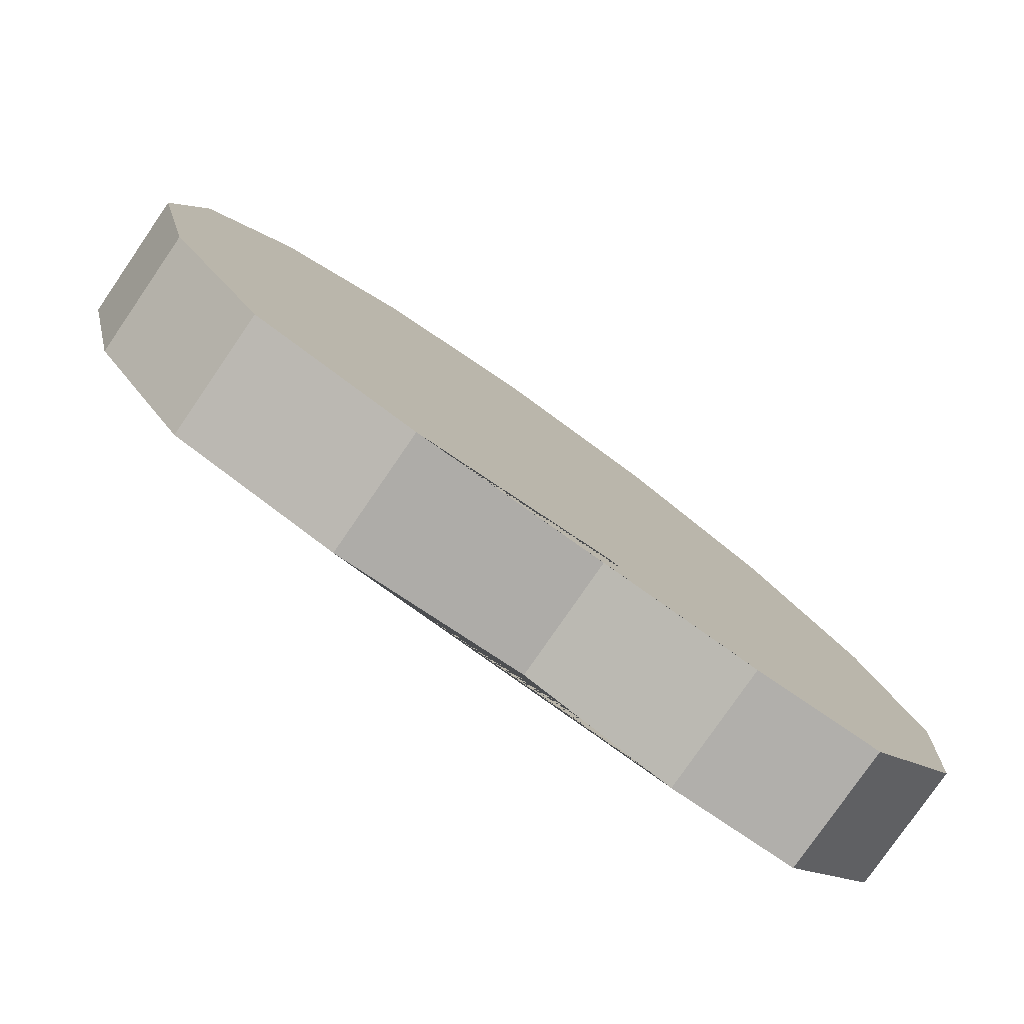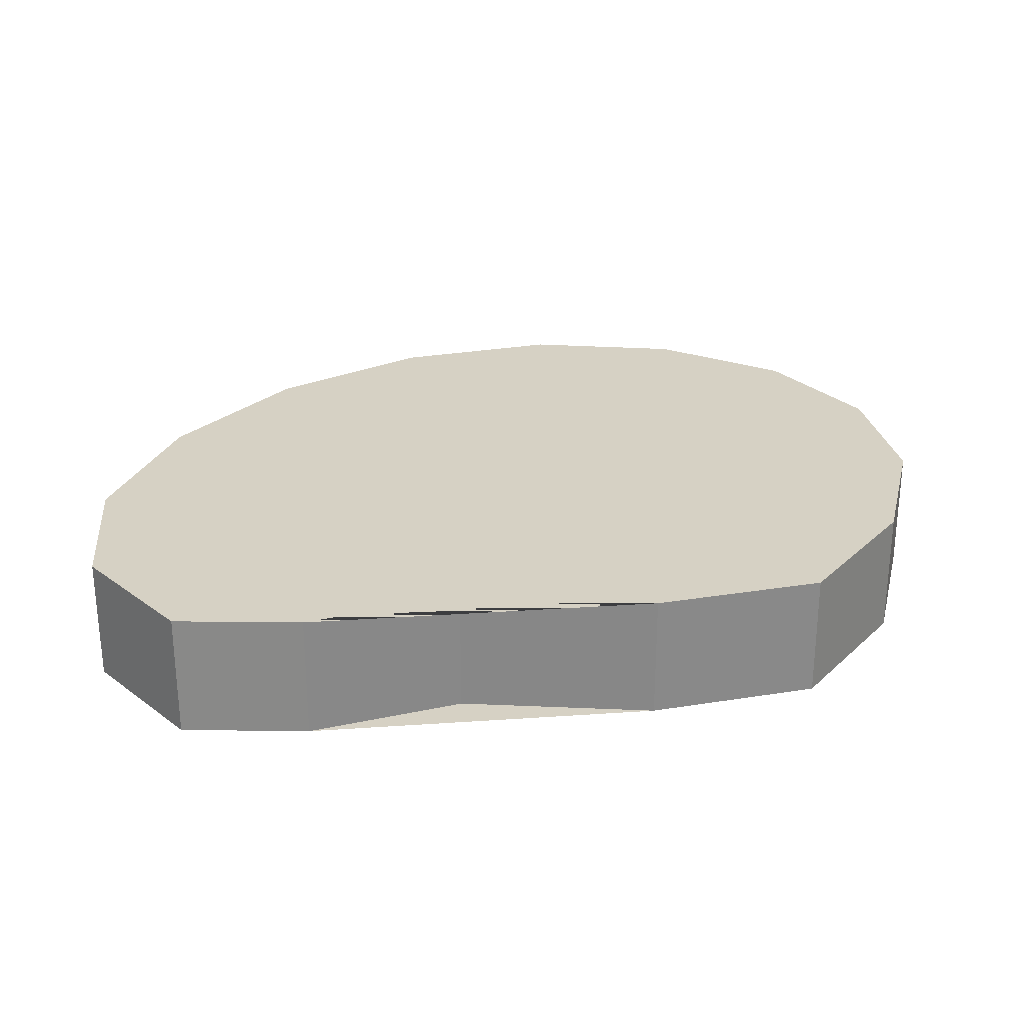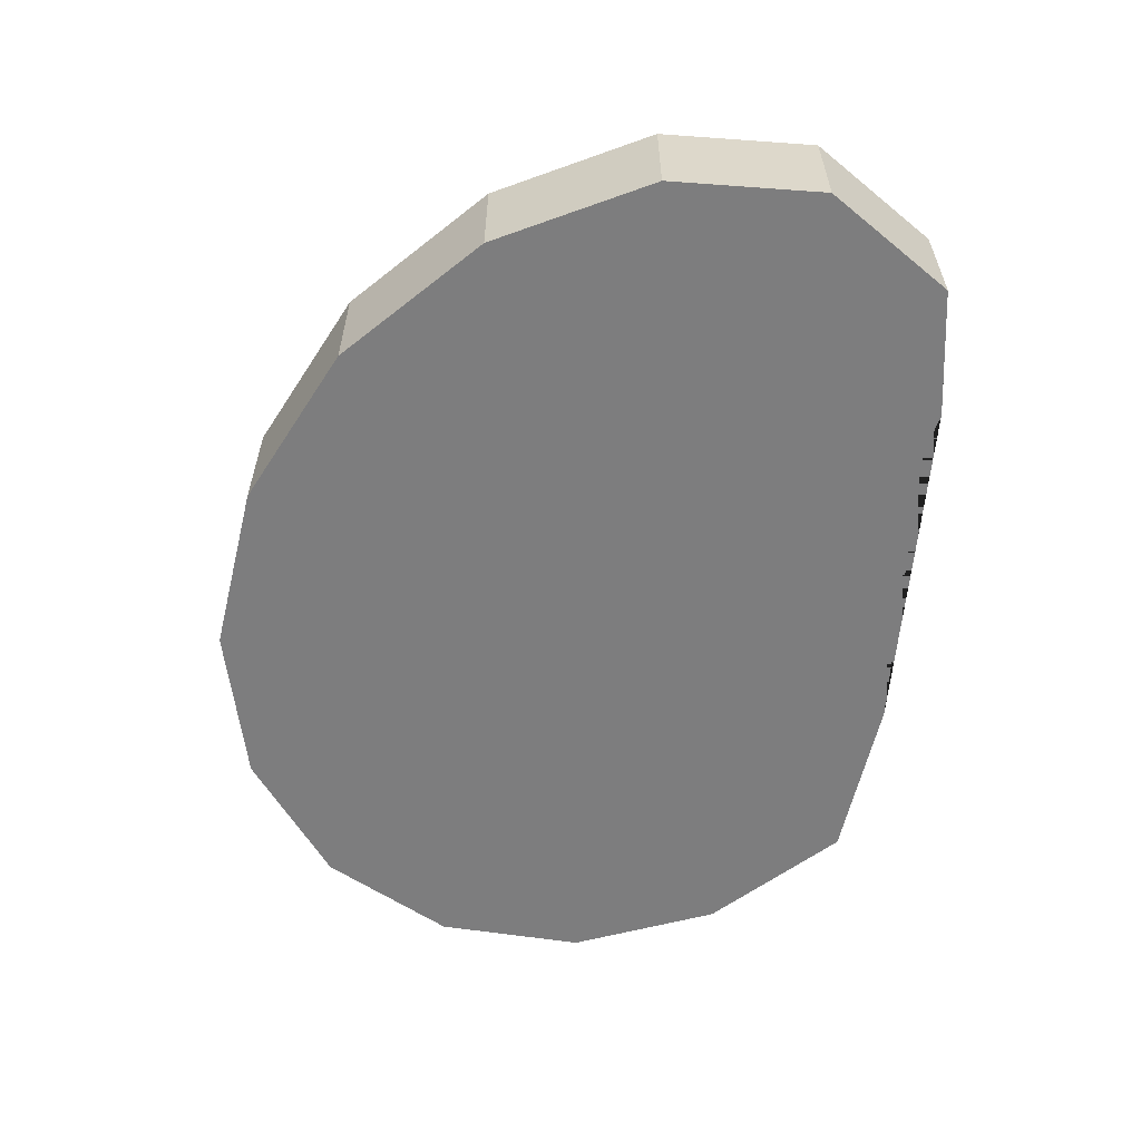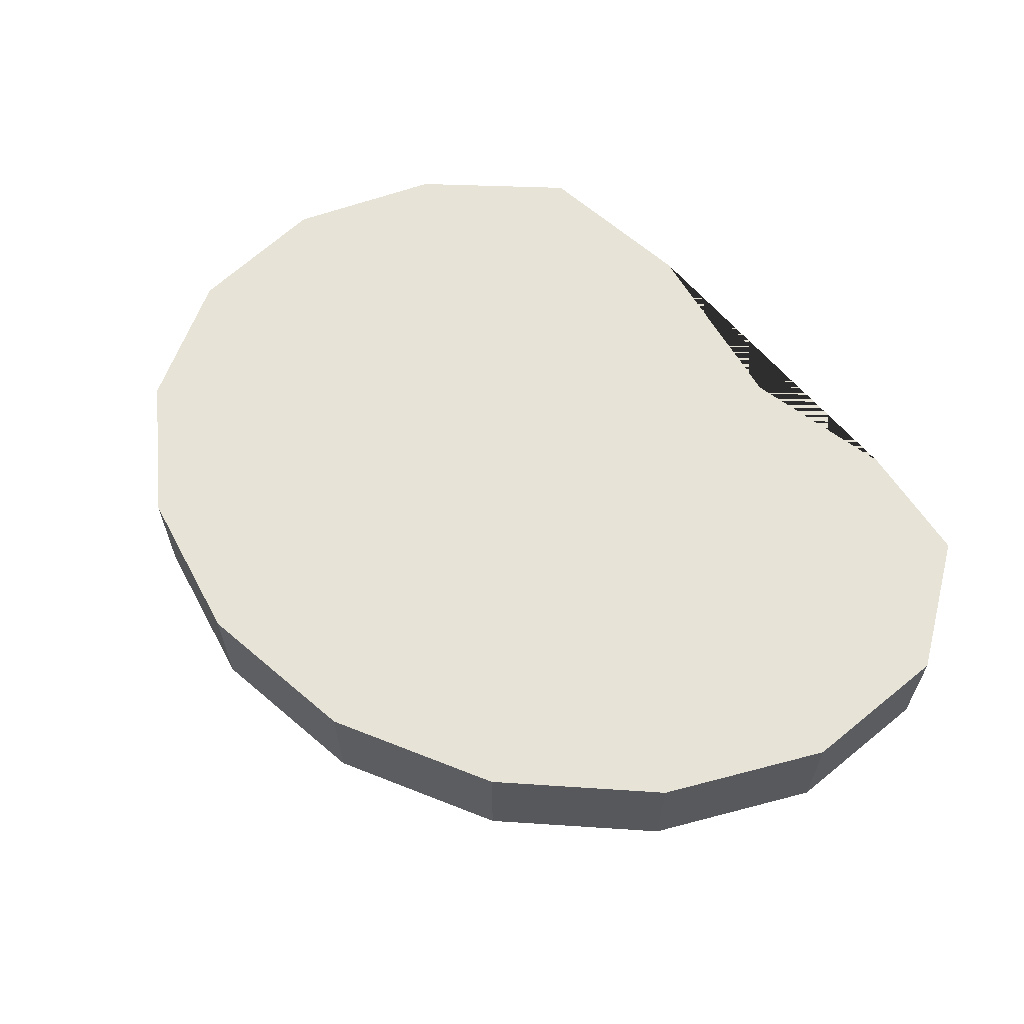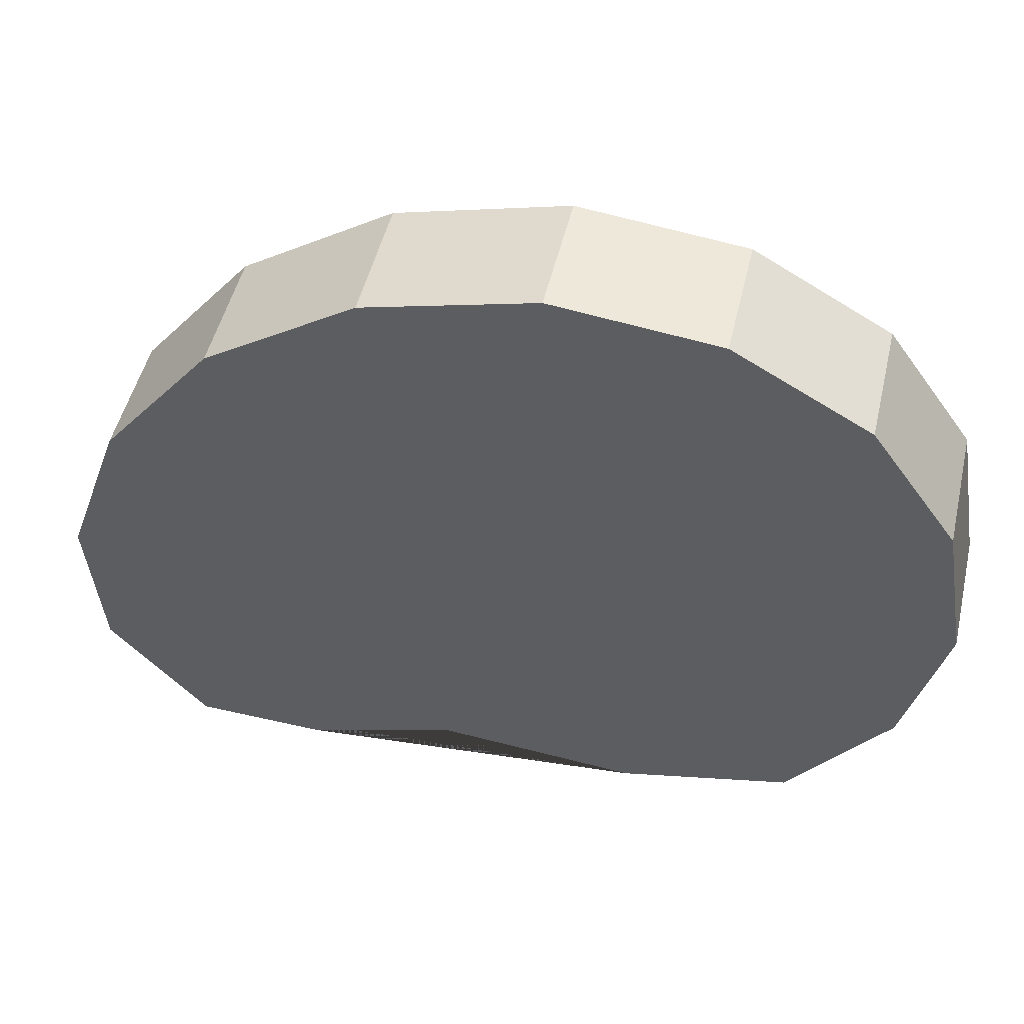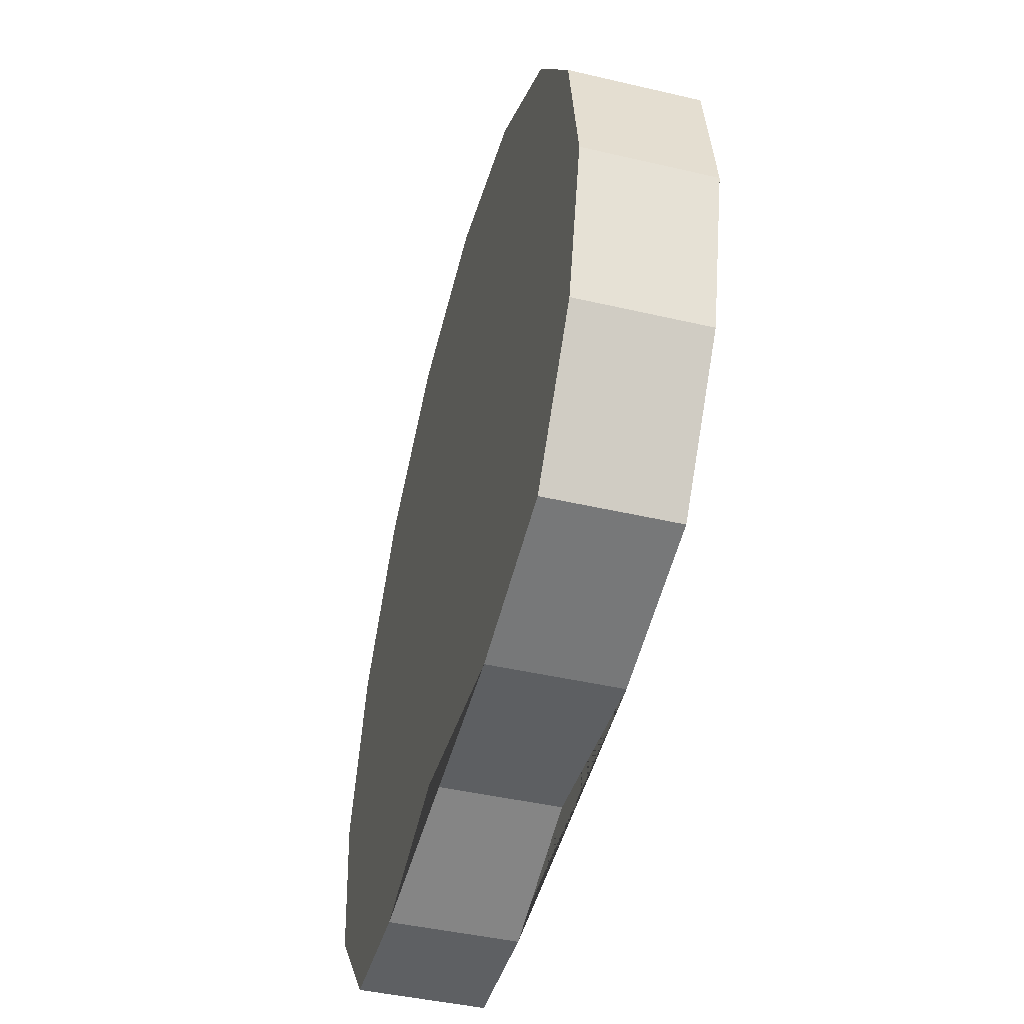
<metadata>
{"format":"obj","ext":"obj","renderer":"f3d","projection":"perspective","resolution":1024,"background":"white","views":[{"elev":-79.0,"azim":-34.5,"up":"+Z"},{"elev":26.9,"azim":179.3,"up":"+Y"},{"elev":-59.2,"azim":90.7,"up":"+Y"},{"elev":62.3,"azim":55.4,"up":"+Y"},{"elev":49.8,"azim":-166.8,"up":"+Z"},{"elev":-44.0,"azim":-105.3,"up":"+Z"}]}
</metadata>
<code>
o Circle.004
v 18.72 0 -13.59
v 17.16 0 -13.72
v 15.83 0 -13.4
v 15.04 0 -12.34
v 14.73 0 -11.14
v 14.93 0 -9.97
v 15.61 0 -9.014
v 16.66 0 -8.418
v 17.95 0 -8.276
v 19.28 0 -8.62
v 20.47 0 -9.41
v 21.37 0 -10.54
v 21.83 0 -11.83
v 21.72 0 -13.06
v 20.95 0 -13.95
v 19.93 0 -13.98
v 18.72 -1 -13.59
v 17.16 -1 -13.72
v 15.83 -1 -13.4
v 15.04 -1 -12.34
v 14.73 -1 -11.14
v 14.93 -1 -9.97
v 15.61 -1 -9.014
v 16.66 -1 -8.418
v 17.95 -1 -8.276
v 19.28 -1 -8.62
v 20.47 -1 -9.41
v 21.37 -1 -10.54
v 21.83 -1 -11.83
v 21.72 -1 -13.06
v 20.95 -1 -13.95
v 19.93 -1 -13.98
f 2 3 4 5 6 7 8 9 10 11 12 13 14 15 16 1
f 18 17 32 31 30 29 28 27 26 25 24 23 22 21 20 19
f 2 1 17 18
f 3 2 18 19
f 4 3 19 20
f 5 4 20 21
f 6 5 21 22
f 7 6 22 23
f 8 7 23 24
f 9 8 24 25
f 10 9 25 26
f 11 10 26 27
f 12 11 27 28
f 13 12 28 29
f 14 13 29 30
f 15 14 30 31
f 16 15 31 32
f 1 16 32 17

</code>
